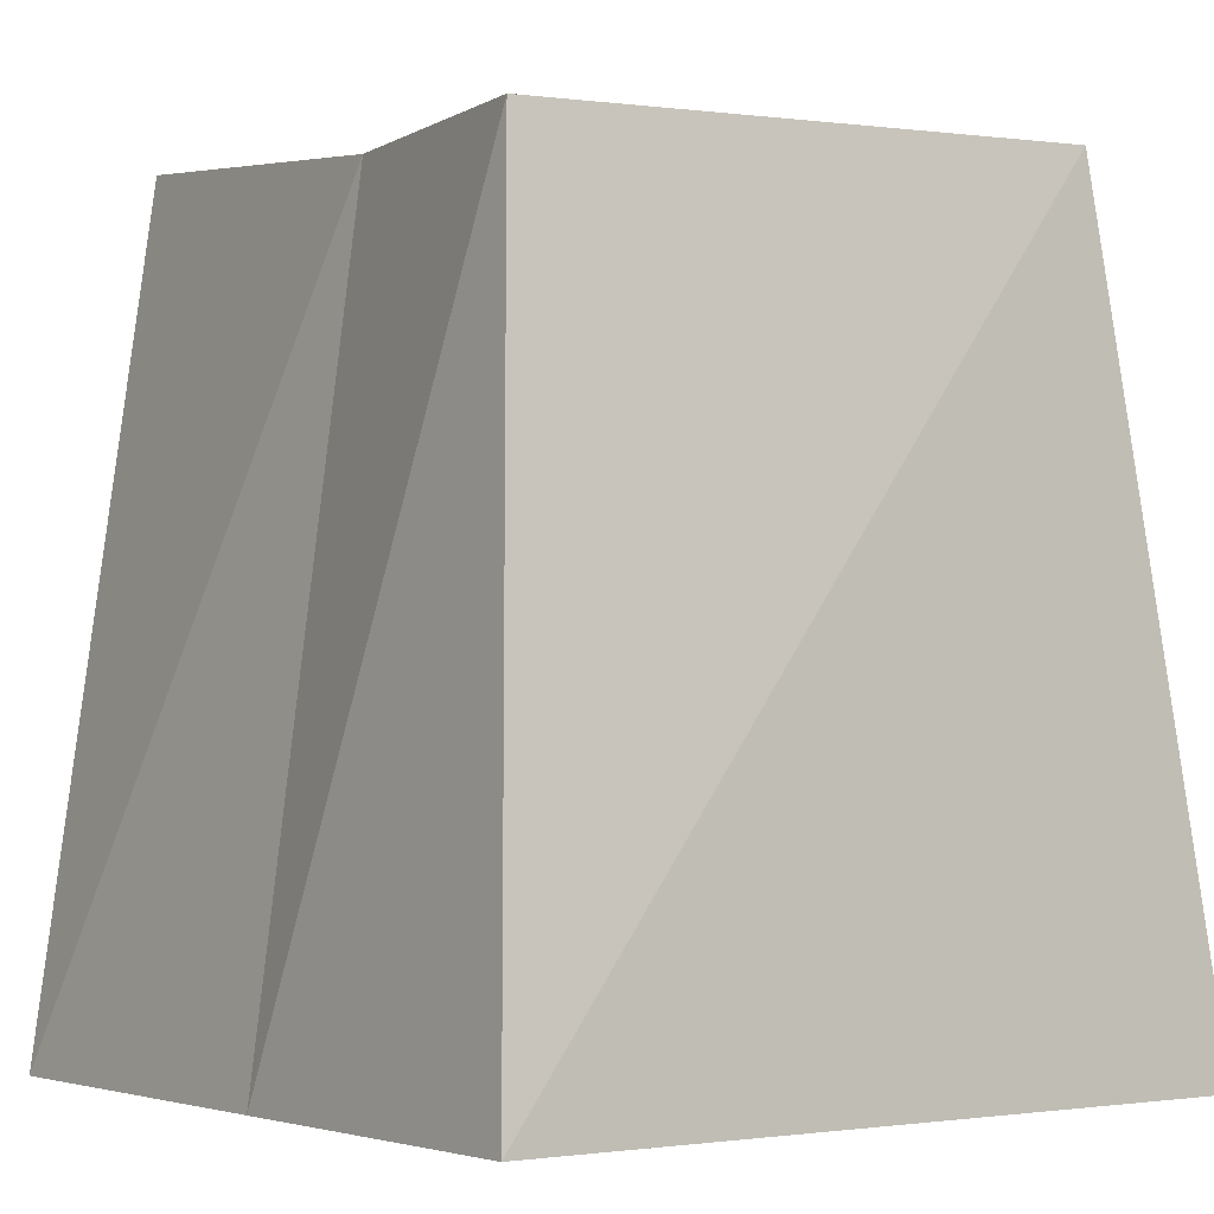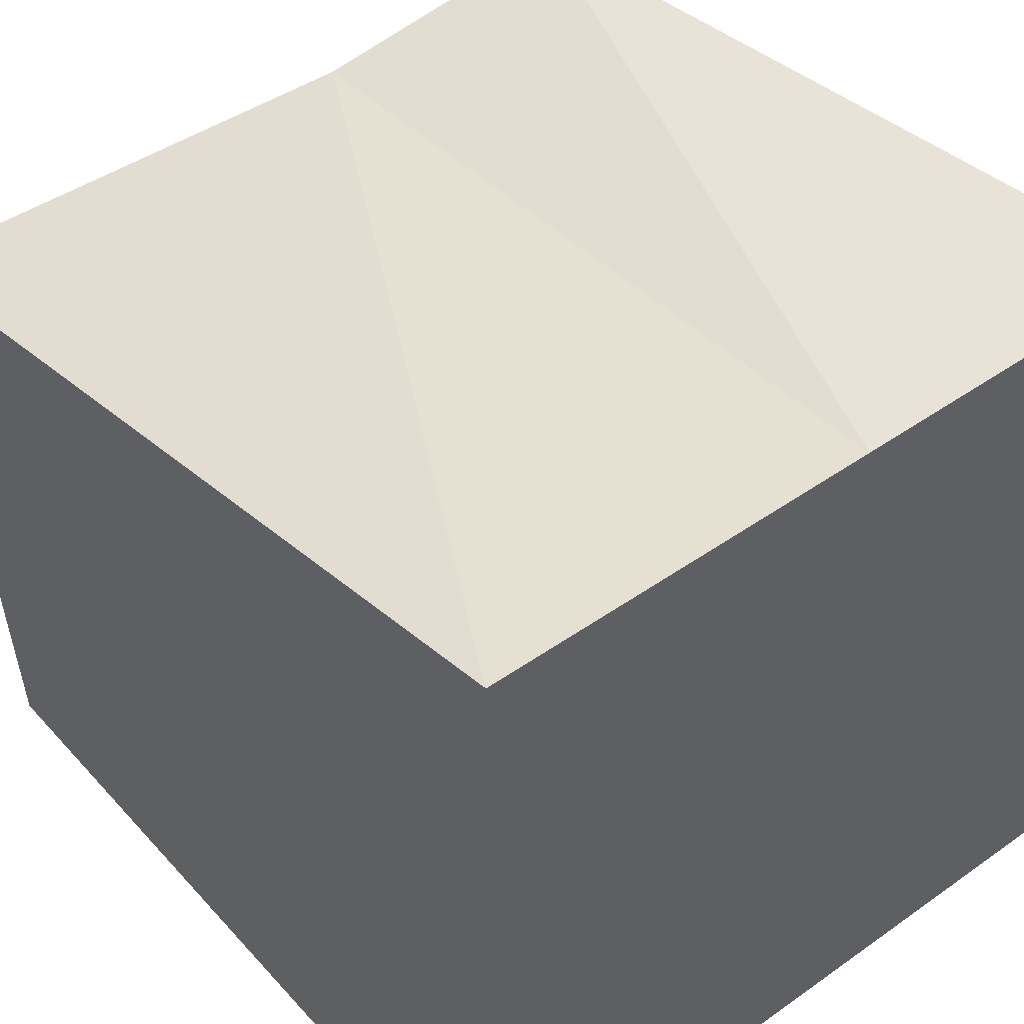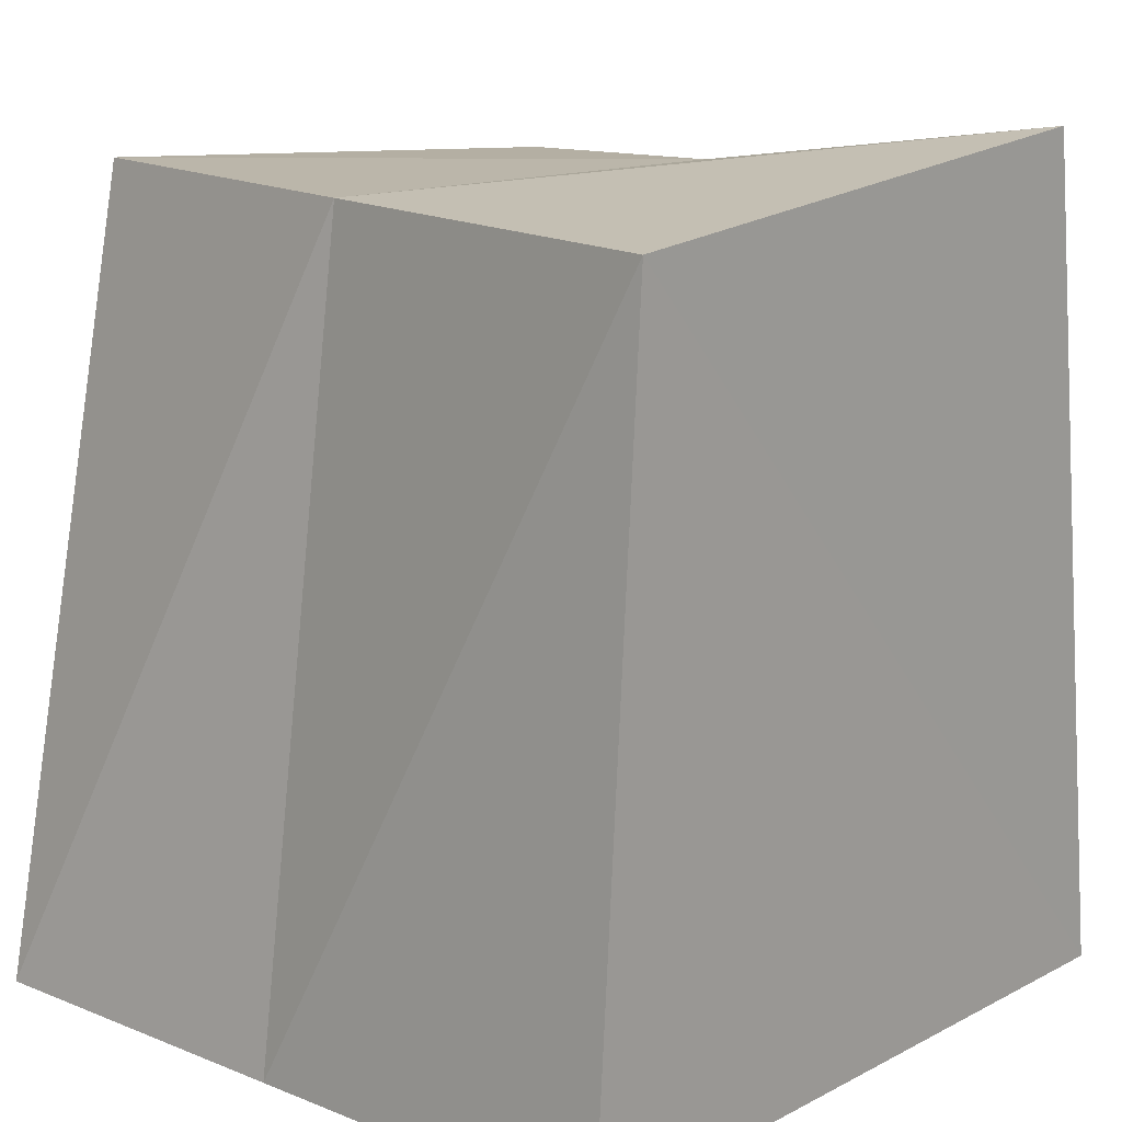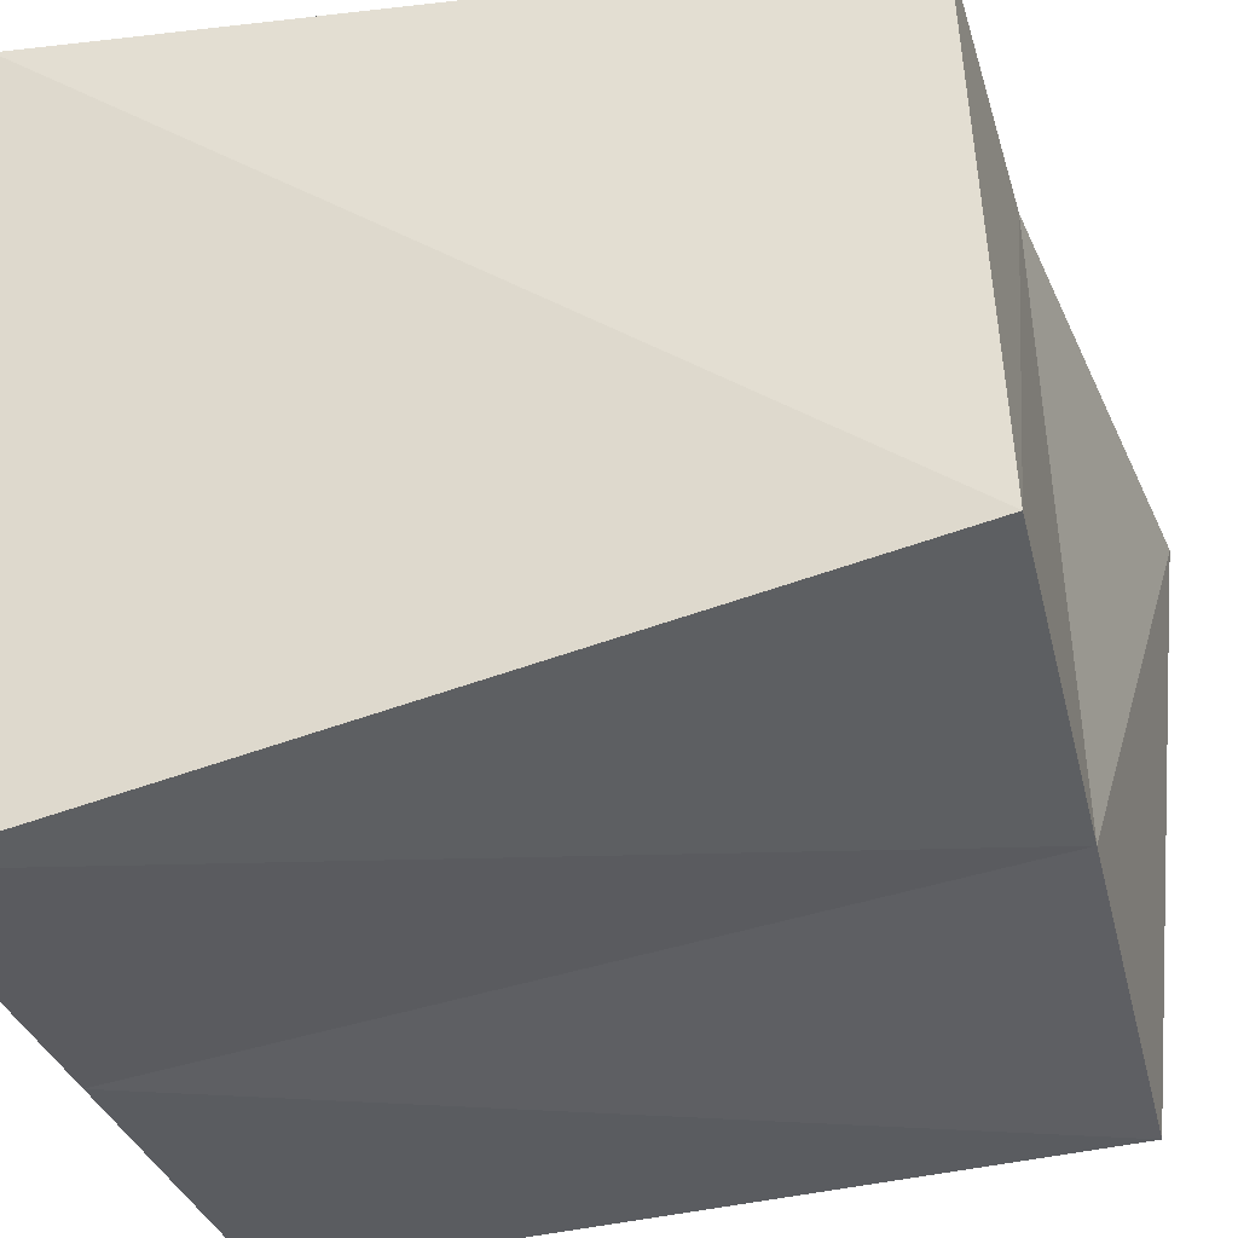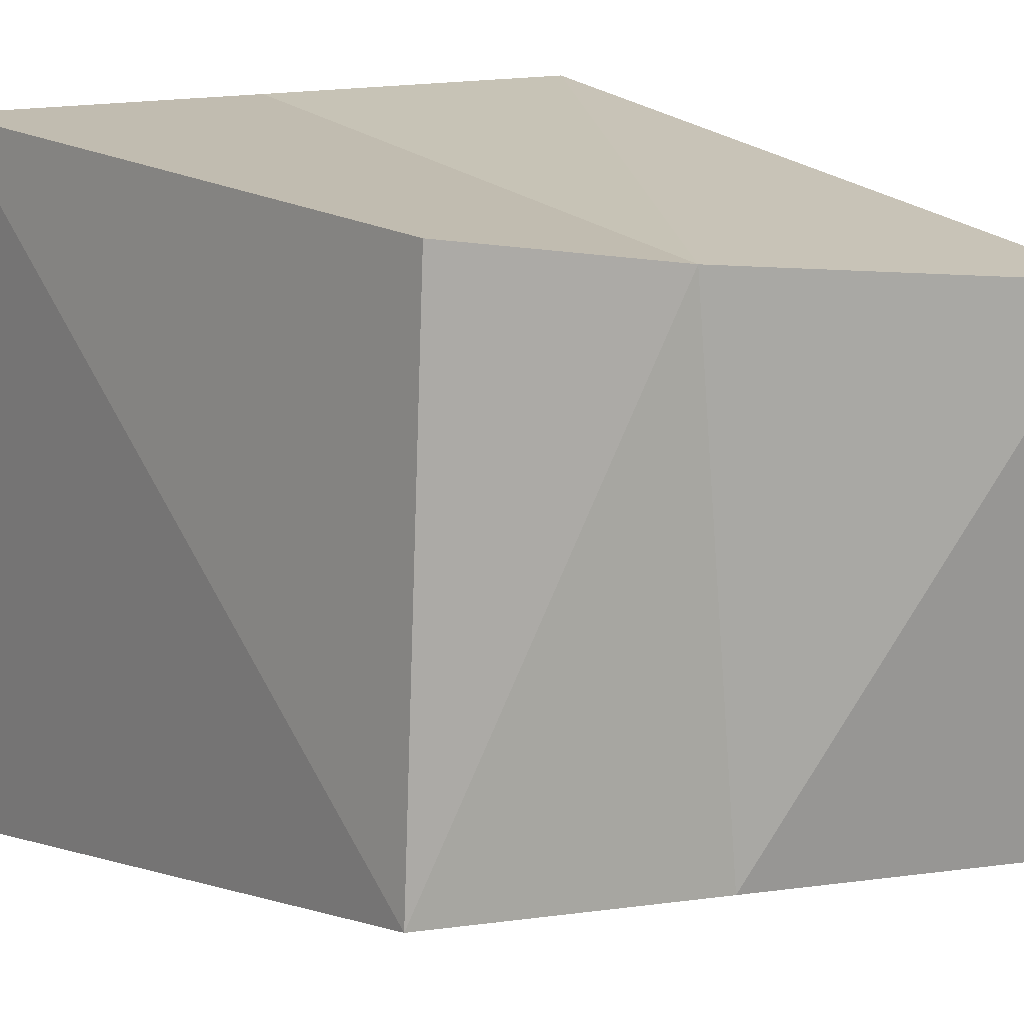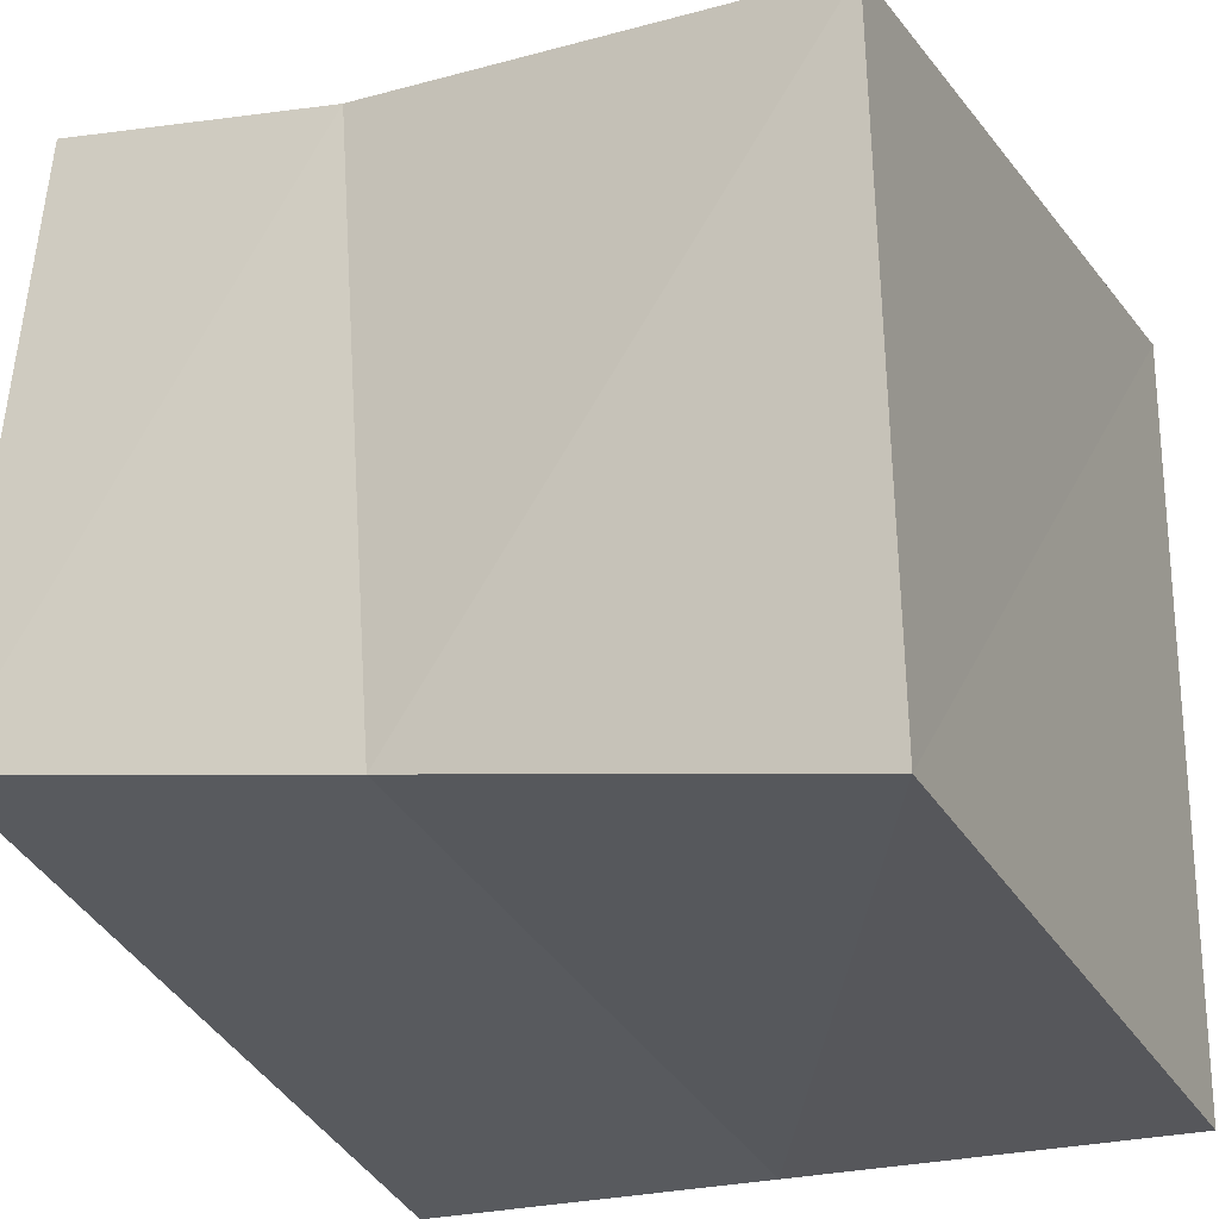
<metadata>
{"format":"obj","ext":"obj","renderer":"f3d","projection":"perspective","resolution":1024,"background":"white","views":[{"elev":-3.3,"azim":53.5,"up":"+Y"},{"elev":45.1,"azim":-39.3,"up":"+Z"},{"elev":13.8,"azim":-138.6,"up":"+Y"},{"elev":-33.4,"azim":105.3,"up":"+Z"},{"elev":14.1,"azim":144.5,"up":"+Z"},{"elev":-24.4,"azim":-155.5,"up":"+Z"}]}
</metadata>
<code>
o Cube.001
v 1 -0.9798 -1
v 1 -0.9798 1
v -1 -0.9798 1
v -1 -0.9798 -1
v 0.9782 1.137 -0.5839
v 0.8694 1.068 0.9025
v -1.043 1.251 0.6571
v -1.025 1.092 -0.891
v 0.04819 -0.9798 -1
v 0.04819 -0.9798 1
v 0.02471 1.115 -0.73
v 0.1495 1.086 0.7857
f 10 3 4
f 11 8 7
f 5 6 2
f 12 7 3
f 3 7 8
f 9 4 8
f 1 9 11
f 6 12 10
f 5 11 12
f 2 10 9
f 9 10 4
f 12 11 7
f 1 5 2
f 10 12 3
f 4 3 8
f 11 9 8
f 5 1 11
f 2 6 10
f 6 5 12
f 1 2 9

</code>
